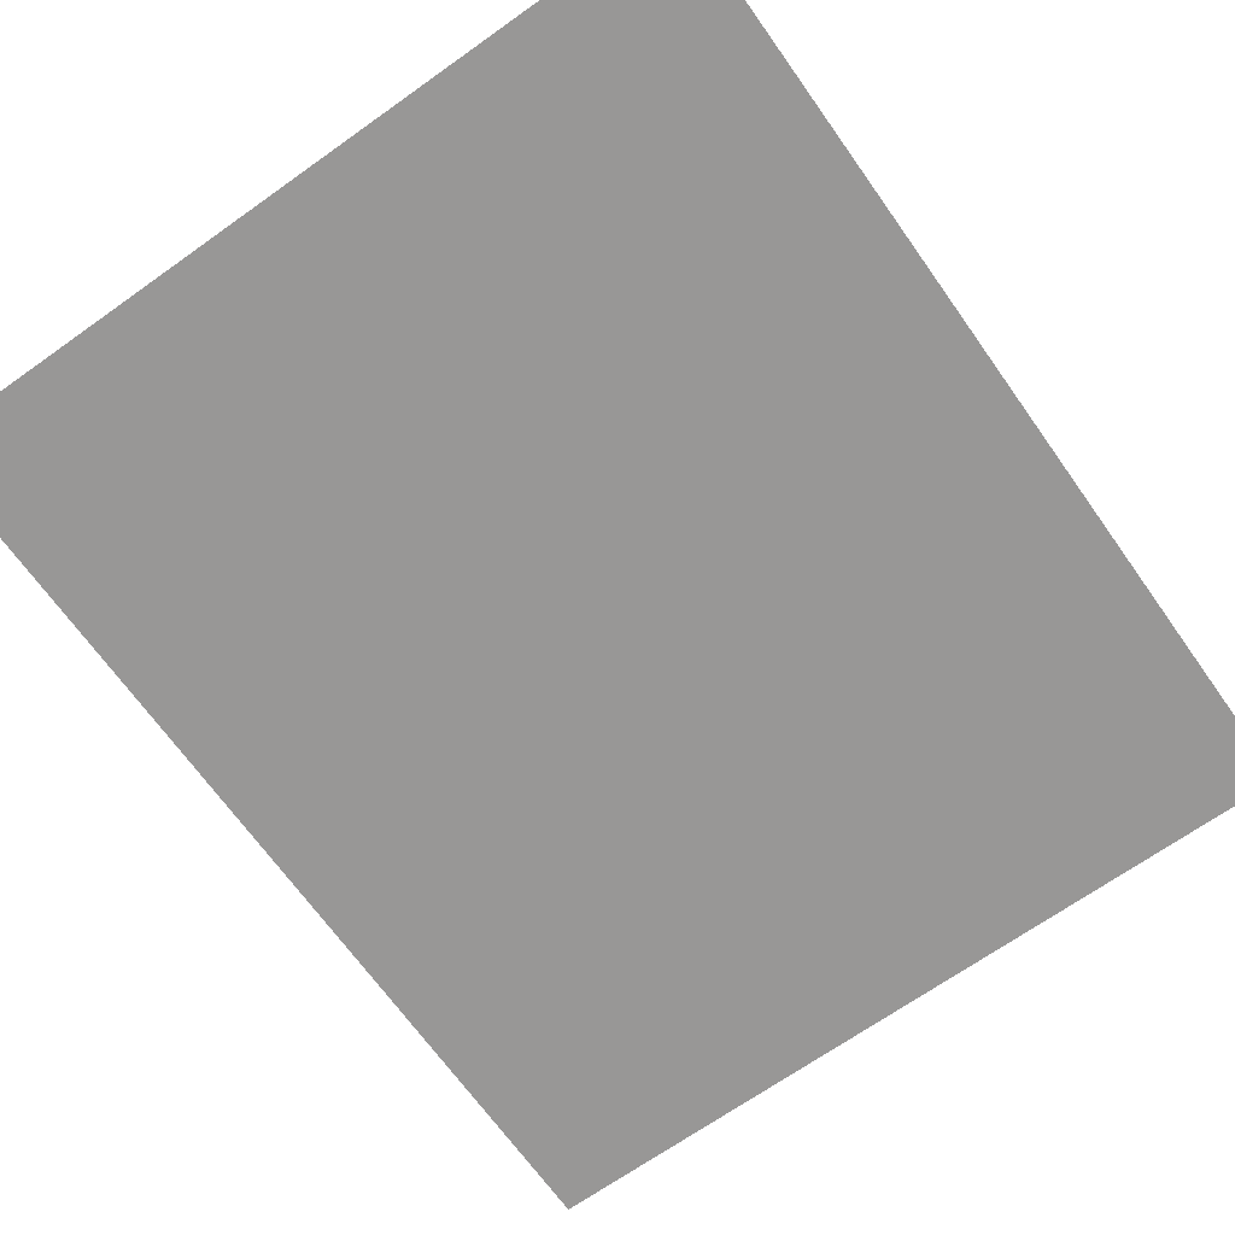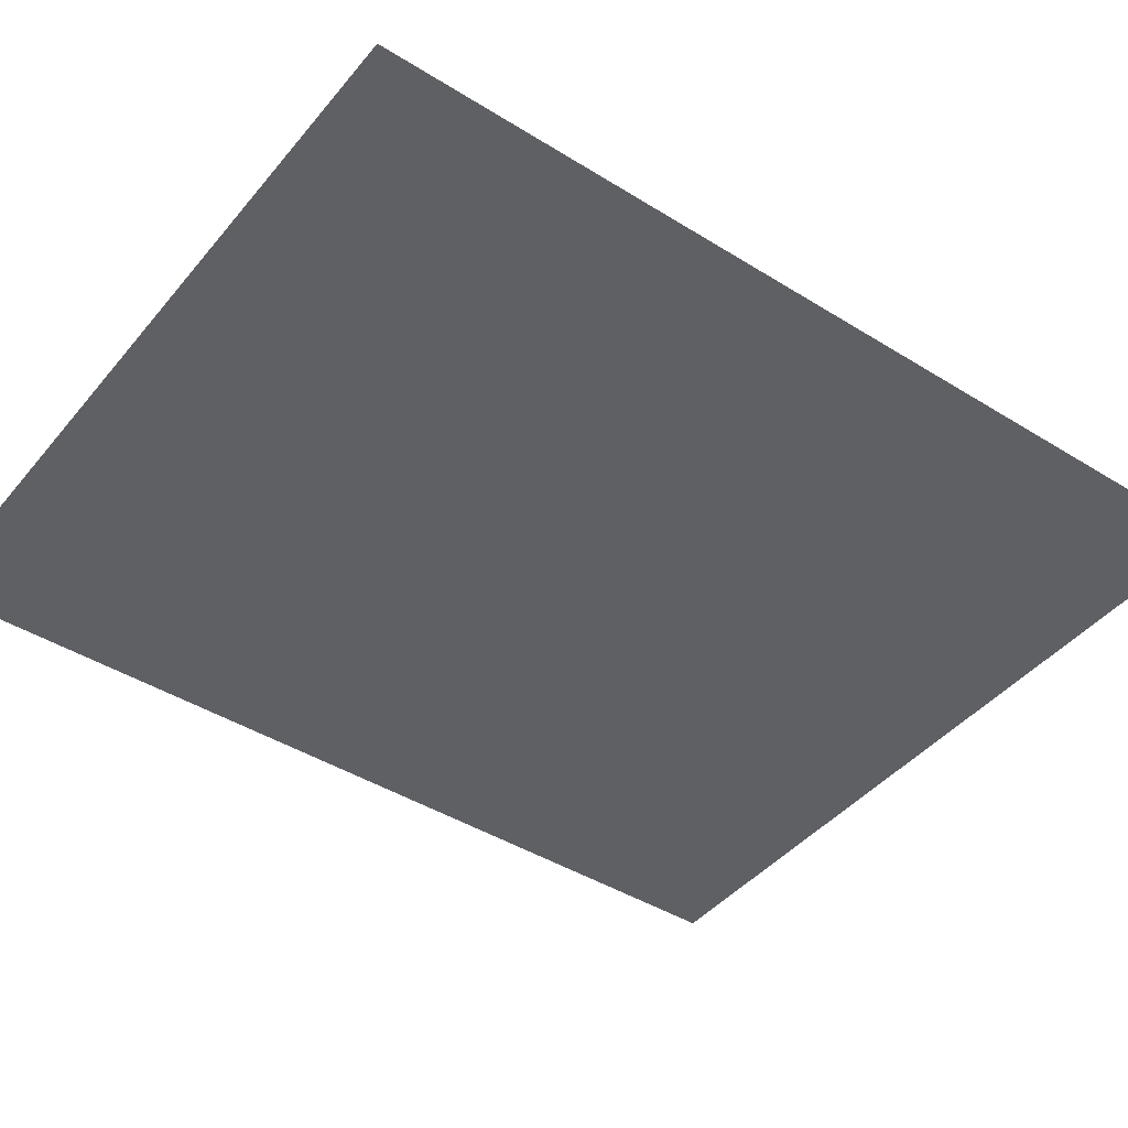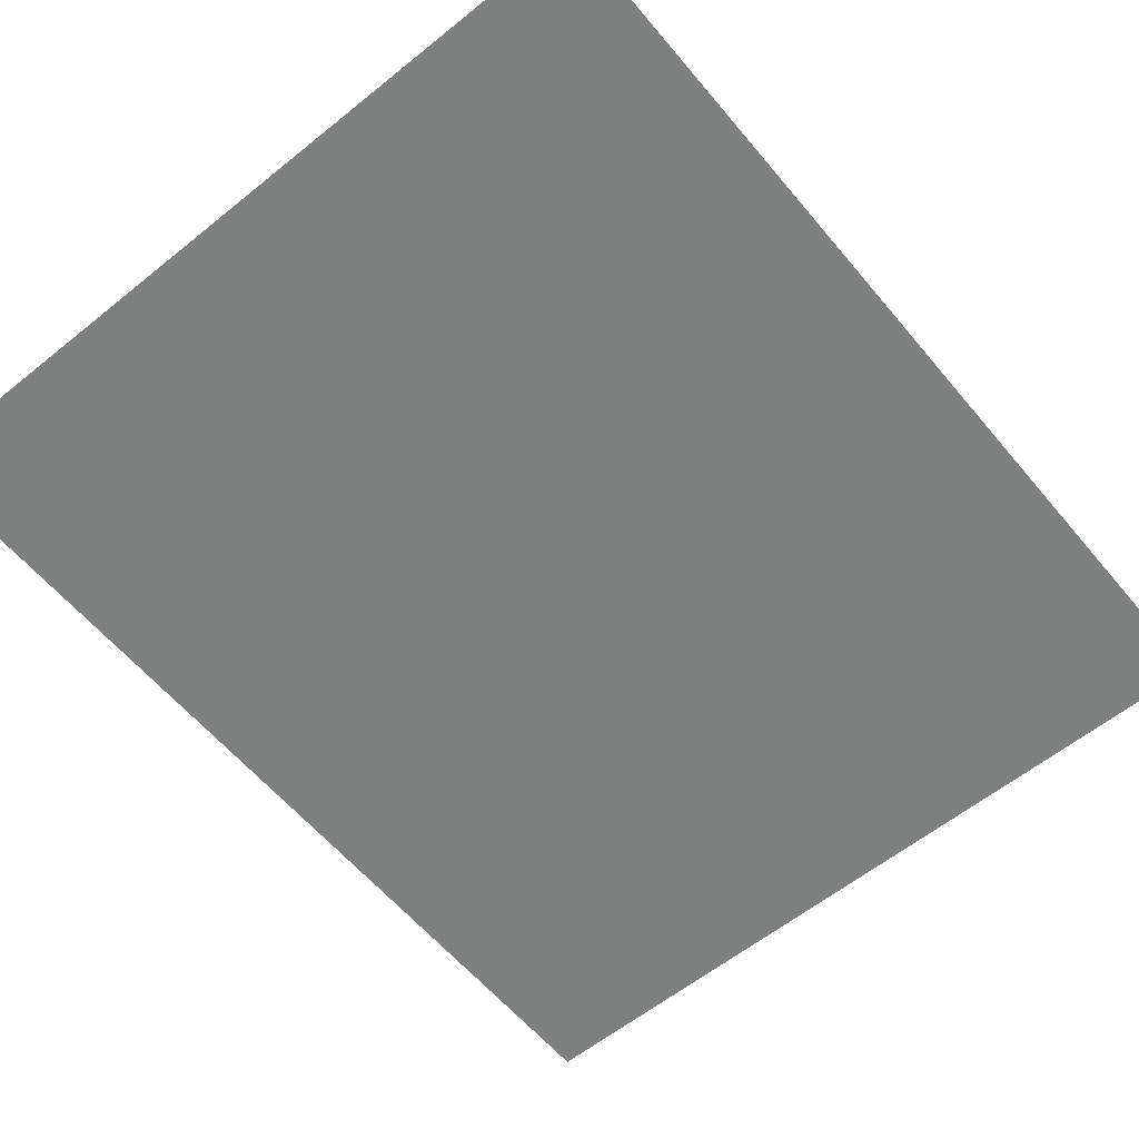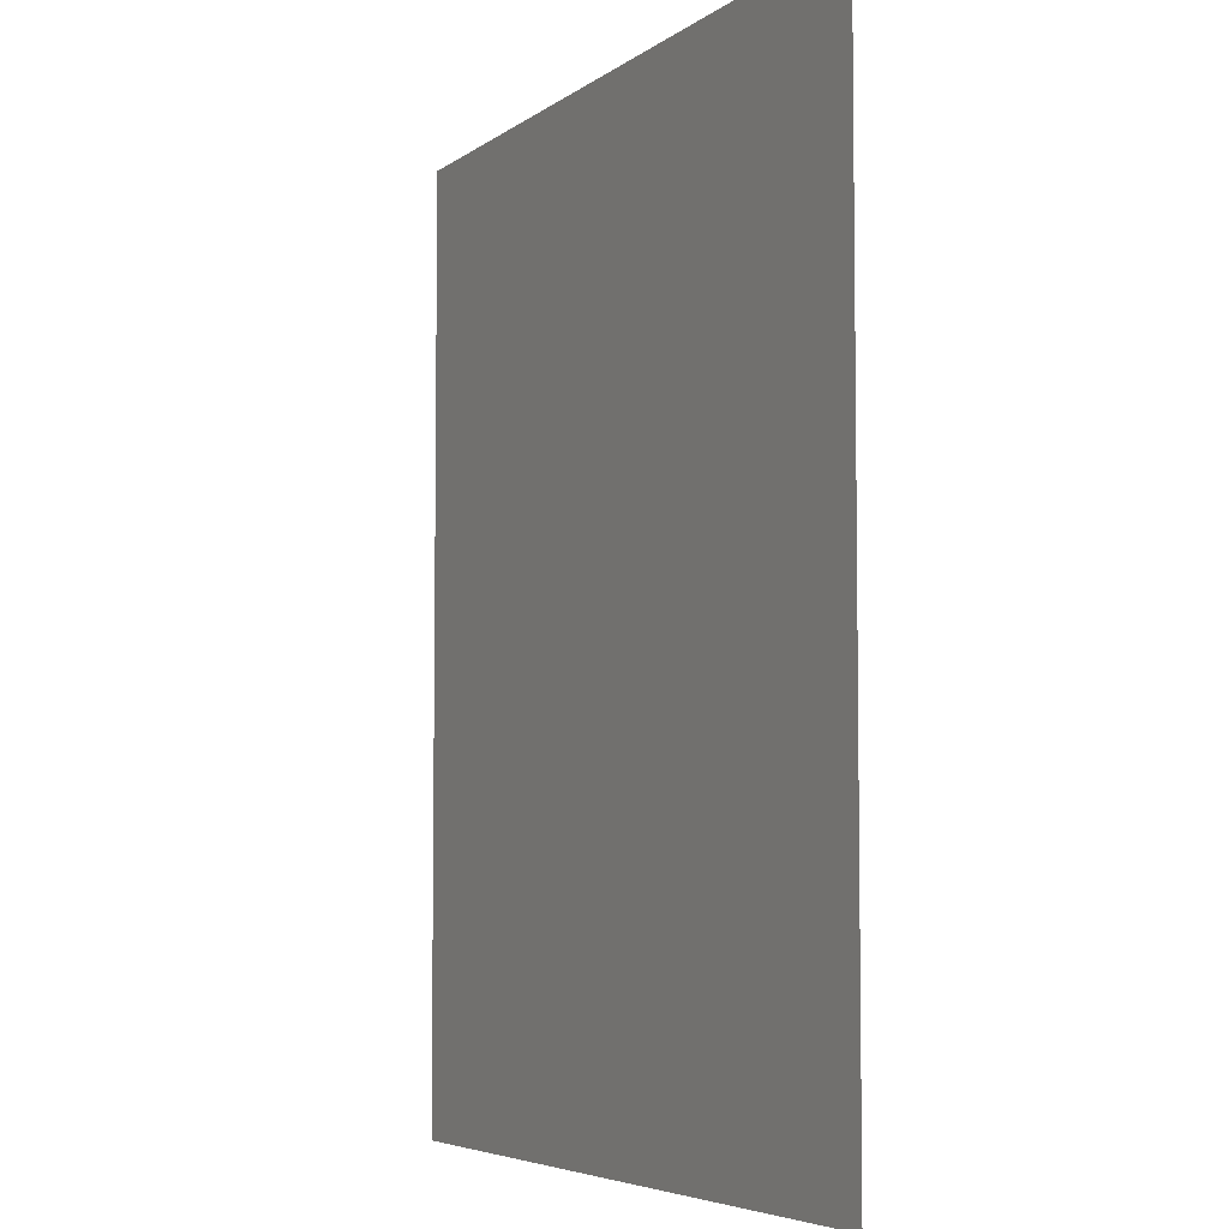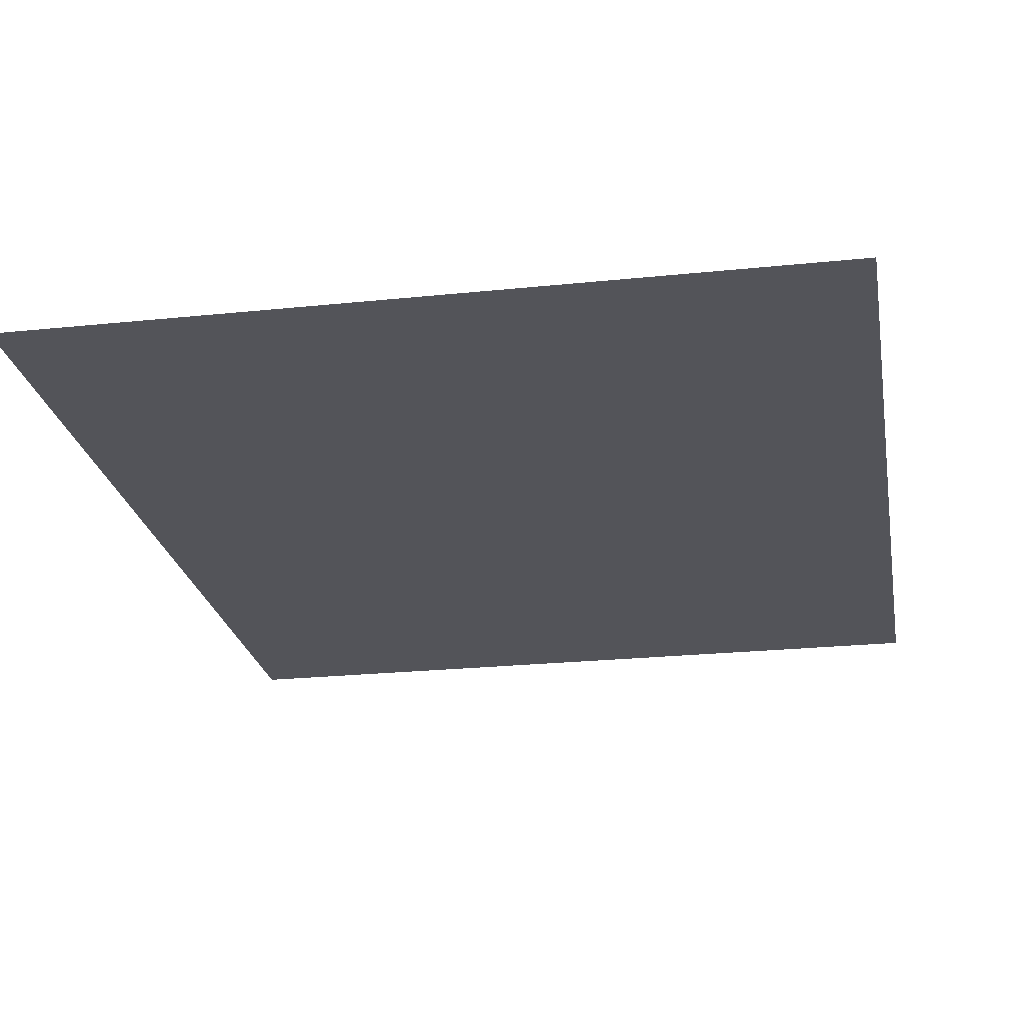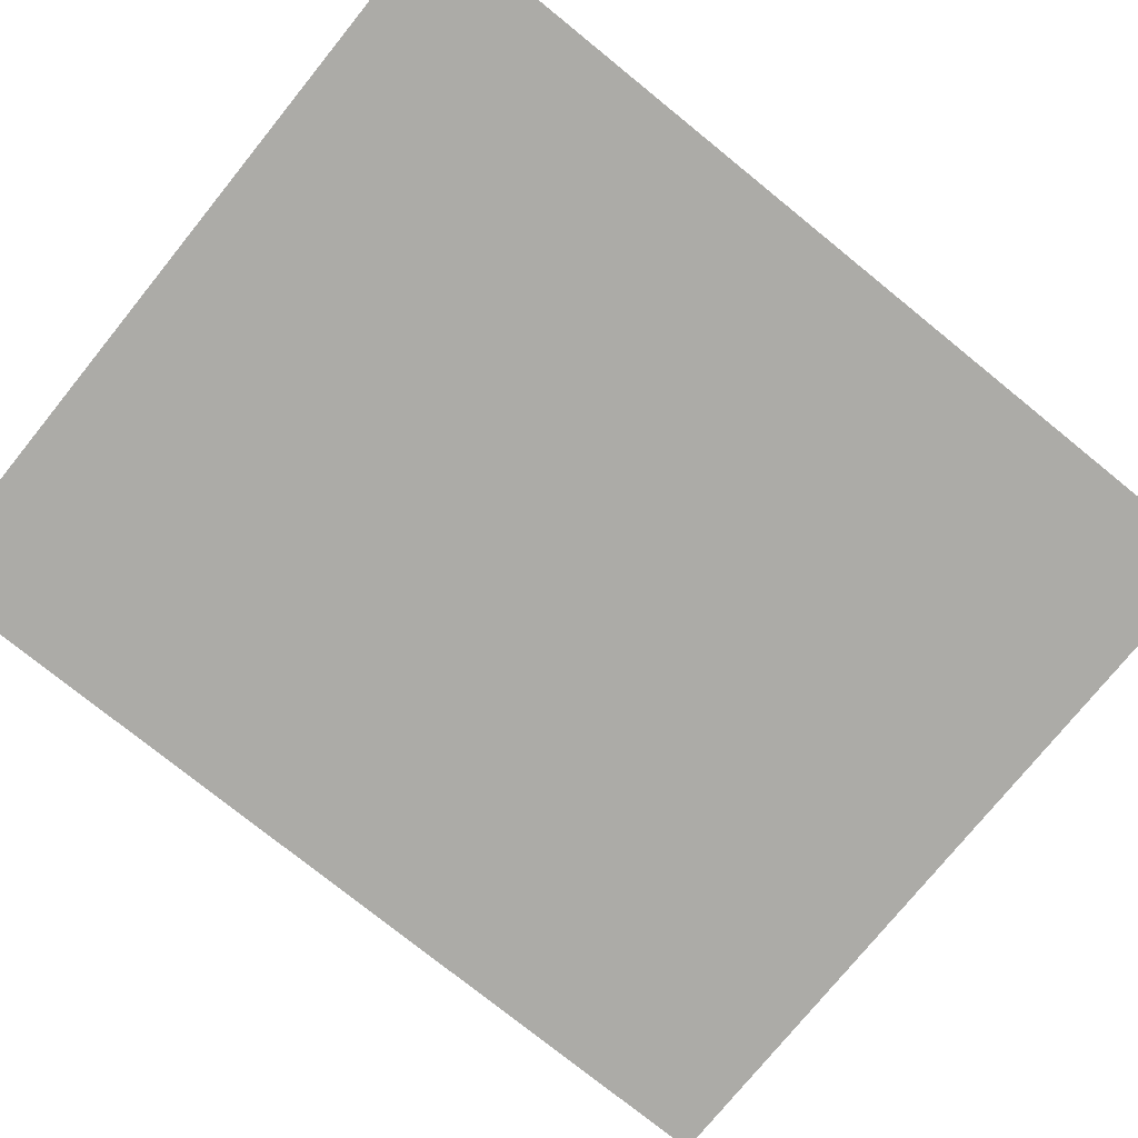
<metadata>
{"format":"obj","ext":"obj","renderer":"f3d","projection":"perspective","resolution":1024,"background":"white","views":[{"elev":-68.3,"azim":35.4,"up":"+Y"},{"elev":-43.2,"azim":-126.4,"up":"+Y"},{"elev":-59.6,"azim":-140.4,"up":"+Y"},{"elev":-5.3,"azim":-116.4,"up":"+Z"},{"elev":-23.7,"azim":-170.1,"up":"+Y"},{"elev":-76.2,"azim":-129.0,"up":"+Y"}]}
</metadata>
<code>
g WH2_Floor04049
v -5775 -3616 -1858
v -5576 -3616 -1858
v -5576 -3616 -2057
v -5775 -3616 -2057
v -6372 -3616 -862.4
v -6372 -3616 -663.3
v -6173 -3616 -663.3
v -6173 -3616 -862.4
v -6770 -3616 -862.4
v -6770 -3616 -663.3
v -6571 -3616 -663.3
v -6571 -3616 -862.4
v -7168 -3616 -862.4
v -7168 -3616 -663.3
v -6969 -3616 -663.3
v -6969 -3616 -862.4
v -5775 -3616 -1459
v -5576 -3616 -1459
v -5576 -3616 -1658
v -5775 -3616 -1658
v -5775 -3616 -663.3
v -5576 -3616 -663.3
v -5576 -3616 -862.4
v -5775 -3616 -862.4
v -6969 -3616 -1459
v -7168 -3616 -1459
v -7168 -3616 -1260
v -6969 -3616 -1260
v -6969 -3616 -2256
v -7168 -3616 -2256
v -7168 -3616 -2057
v -6969 -3616 -2057
v -6173 -3616 -1459
v -6372 -3616 -1459
v -6372 -3616 -1260
v -6173 -3616 -1260
v -6173 -3616 -2256
v -6372 -3616 -2256
v -6372 -3616 -2057
v -6173 -3616 -2057
v -6571 -3616 -1459
v -6770 -3616 -1459
v -6770 -3616 -1260
v -6571 -3616 -1260
v -6571 -3616 -2256
v -6770 -3616 -2256
v -6770 -3616 -2057
v -6571 -3616 -2057
v -5775 -3616 -1061
v -5576 -3616 -1061
v -5576 -3616 -1260
v -5775 -3616 -1260
v -6969 -3616 -1858
v -7168 -3616 -1858
v -7168 -3616 -1658
v -6969 -3616 -1658
v -6173 -3616 -1858
v -6372 -3616 -1858
v -6372 -3616 -1658
v -6173 -3616 -1658
v -6571 -3616 -1858
v -6770 -3616 -1858
v -6770 -3616 -1658
v -6571 -3616 -1658
v -6372 -3616 -1061
v -6571 -3616 -1061
v -6770 -3616 -1061
v -6969 -3616 -1061
v -5974 -3616 -1061
v -6173 -3616 -1061
v -5974 -3616 -862.4
v -5974 -3616 -1459
v -5974 -3616 -1260
v -5974 -3616 -1858
v -5974 -3616 -1658
v -5974 -3616 -2256
v -5974 -3616 -2057
v -5974 -3616 -1061
v -5974 -3616 -663.3
v -6571 -3616 -1061
v -6770 -3616 -1061
v -6969 -3616 -1061
v -7168 -3616 -1061
v -6173 -3616 -1061
v -6372 -3616 -1061
v -5775 -3616 -1061
v -7168 -3616 -1061
v -5576 -3616 -1061
v -5775 -3616 -2256
v -5576 -3616 -2256
v -5775 -3616 -2654
v -5576 -3616 -2654
v -5576 -3616 -2853
v -5775 -3616 -2853
v -5775 -3616 -2256
v -5576 -3616 -2256
v -5576 -3616 -2455
v -5775 -3616 -2455
v -6969 -3616 -3052
v -7168 -3616 -3052
v -7168 -3616 -2853
v -6969 -3616 -2853
v -6173 -3616 -3052
v -6372 -3616 -3052
v -6372 -3616 -2853
v -6173 -3616 -2853
v -6571 -3616 -3052
v -6770 -3616 -3052
v -6770 -3616 -2853
v -6571 -3616 -2853
v -6969 -3616 -2654
v -7168 -3616 -2654
v -7168 -3616 -2455
v -6969 -3616 -2455
v -6173 -3616 -2654
v -6372 -3616 -2654
v -6372 -3616 -2455
v -6173 -3616 -2455
v -6571 -3616 -2654
v -6770 -3616 -2654
v -6770 -3616 -2455
v -6571 -3616 -2455
v -5974 -3616 -2654
v -5974 -3616 -2455
v -5974 -3616 -3052
v -5974 -3616 -2853
v -5974 -3616 -2256
v -6173 -3616 -2256
v -6571 -3616 -2256
v -6770 -3616 -2256
v -6969 -3616 -2256
v -7168 -3616 -2256
v -6372 -3616 -2256
v -5775 -3616 -3052
v -5576 -3616 -3052
v -7566 -3616 -862.4
v -7566 -3616 -663.3
v -7367 -3616 -663.3
v -7367 -3616 -862.4
v -7367 -3616 -1459
v -7566 -3616 -1459
v -7566 -3616 -1260
v -7367 -3616 -1260
v -7367 -3616 -2256
v -7566 -3616 -2256
v -7566 -3616 -2057
v -7367 -3616 -2057
v -7367 -3616 -1858
v -7566 -3616 -1858
v -7566 -3616 -1658
v -7367 -3616 -1658
v -7168 -3616 -1061
v -7367 -3616 -1061
v -7168 -3616 -862.4
v -7168 -3616 -1459
v -7168 -3616 -1260
v -7168 -3616 -1858
v -7168 -3616 -1658
v -7168 -3616 -2256
v -7168 -3616 -2057
v -7168 -3616 -1061
v -7367 -3616 -1061
v -7566 -3616 -1061
v -7168 -3616 -663.3
v -7566 -3616 -1061
v -7367 -3616 -3052
v -7566 -3616 -3052
v -7566 -3616 -2853
v -7367 -3616 -2853
v -7367 -3616 -2654
v -7566 -3616 -2654
v -7566 -3616 -2455
v -7367 -3616 -2455
v -7168 -3616 -2654
v -7168 -3616 -2455
v -7168 -3616 -3052
v -7168 -3616 -2853
v -7168 -3616 -2256
v -7367 -3616 -2256
v -7566 -3616 -2256
f 93 135 134
f 91 92 93
f 92 91 97
f 98 97 91
f 97 98 95
f 127 95 98
f 95 96 97
f 131 113 132
f 113 131 114
f 130 114 131
f 114 130 121
f 129 121 130
f 121 129 122
f 133 122 129
f 122 133 117
f 128 117 133
f 117 128 118
f 127 118 128
f 118 127 124
f 98 124 127
f 124 98 123
f 91 123 98
f 123 91 94
f 93 94 91
f 94 93 134
f 118 124 123
f 94 126 123
f 125 94 134
f 94 125 126
f 106 126 125
f 126 106 123
f 115 123 106
f 123 115 118
f 117 118 115
f 112 113 111
f 114 111 113
f 111 114 120
f 121 120 114
f 120 121 119
f 122 119 121
f 119 122 116
f 117 116 122
f 116 117 115
f 105 115 106
f 115 105 116
f 110 116 105
f 116 110 119
f 109 119 110
f 119 109 120
f 102 120 109
f 120 102 111
f 101 111 102
f 111 101 112
f 100 101 99
f 102 99 101
f 99 102 108
f 109 108 102
f 108 109 107
f 110 107 109
f 107 110 104
f 105 104 110
f 104 105 103
f 106 103 105
f 103 106 125
f 25 26 27
f 26 25 55
f 56 55 25
f 55 56 53
f 62 53 56
f 53 62 32
f 47 32 62
f 32 47 46
f 45 46 47
f 46 29 32
f 31 32 29
f 32 31 53
f 54 53 31
f 53 54 55
f 29 30 31
f 38 45 48
f 47 48 45
f 48 47 61
f 62 61 47
f 61 62 63
f 56 63 62
f 63 56 42
f 25 42 56
f 42 25 28
f 27 28 25
f 28 27 82
f 83 82 27
f 82 81 28
f 43 28 81
f 28 43 42
f 41 42 43
f 42 41 63
f 64 63 41
f 63 64 61
f 58 61 64
f 61 58 48
f 39 48 58
f 48 39 38
f 37 38 39
f 76 37 40
f 39 40 37
f 40 39 57
f 58 57 39
f 57 58 59
f 64 59 58
f 59 64 34
f 41 34 64
f 34 41 44
f 43 44 41
f 44 43 80
f 81 80 43
f 89 3 90
f 3 89 4
f 76 4 89
f 4 76 77
f 40 77 76
f 77 40 74
f 57 74 40
f 74 57 60
f 59 60 57
f 60 59 33
f 34 33 59
f 33 34 35
f 44 35 34
f 35 44 85
f 80 85 44
f 2 3 1
f 4 1 3
f 1 4 74
f 77 74 4
f 85 84 35
f 36 35 84
f 35 36 33
f 72 33 36
f 33 72 60
f 75 60 72
f 60 75 74
f 20 74 75
f 74 20 1
f 19 1 20
f 1 19 2
f 20 75 72
f 36 73 72
f 78 36 84
f 36 78 73
f 52 73 78
f 73 52 72
f 17 72 52
f 72 17 20
f 19 20 17
f 78 49 52
f 51 52 49
f 52 51 17
f 18 17 51
f 17 18 19
f 49 50 51
f 88 86 23
f 24 23 86
f 23 24 21
f 79 21 24
f 21 22 23
f 15 13 14
f 13 15 16
f 10 16 15
f 16 10 9
f 11 9 10
f 9 11 12
f 6 12 11
f 12 6 5
f 7 5 6
f 5 7 8
f 79 8 7
f 8 79 71
f 24 71 79
f 71 24 69
f 86 69 24
f 8 69 70
f 69 8 71
f 8 65 5
f 65 8 70
f 12 65 66
f 65 12 5
f 12 67 9
f 67 12 66
f 16 67 68
f 67 16 9
f 16 87 13
f 87 16 68
f 156 155 143
f 140 143 155
f 143 140 142
f 141 142 140
f 151 155 158
f 155 151 140
f 150 140 151
f 140 150 141
f 149 150 148
f 151 148 150
f 148 151 157
f 158 157 151
f 147 157 160
f 157 147 148
f 146 148 147
f 148 146 149
f 145 146 144
f 147 144 146
f 144 147 159
f 160 159 147
f 143 161 156
f 161 143 162
f 142 162 143
f 162 142 163
f 175 174 173
f 170 173 174
f 173 170 172
f 171 172 170
f 169 174 177
f 174 169 170
f 168 170 169
f 170 168 171
f 167 168 166
f 169 166 168
f 166 169 176
f 177 176 169
f 173 178 175
f 178 173 179
f 172 179 173
f 179 172 180
f 138 136 137
f 136 138 139
f 164 139 138
f 139 164 154
f 139 154 152
f 152 153 139
f 165 139 153
f 139 165 136

</code>
